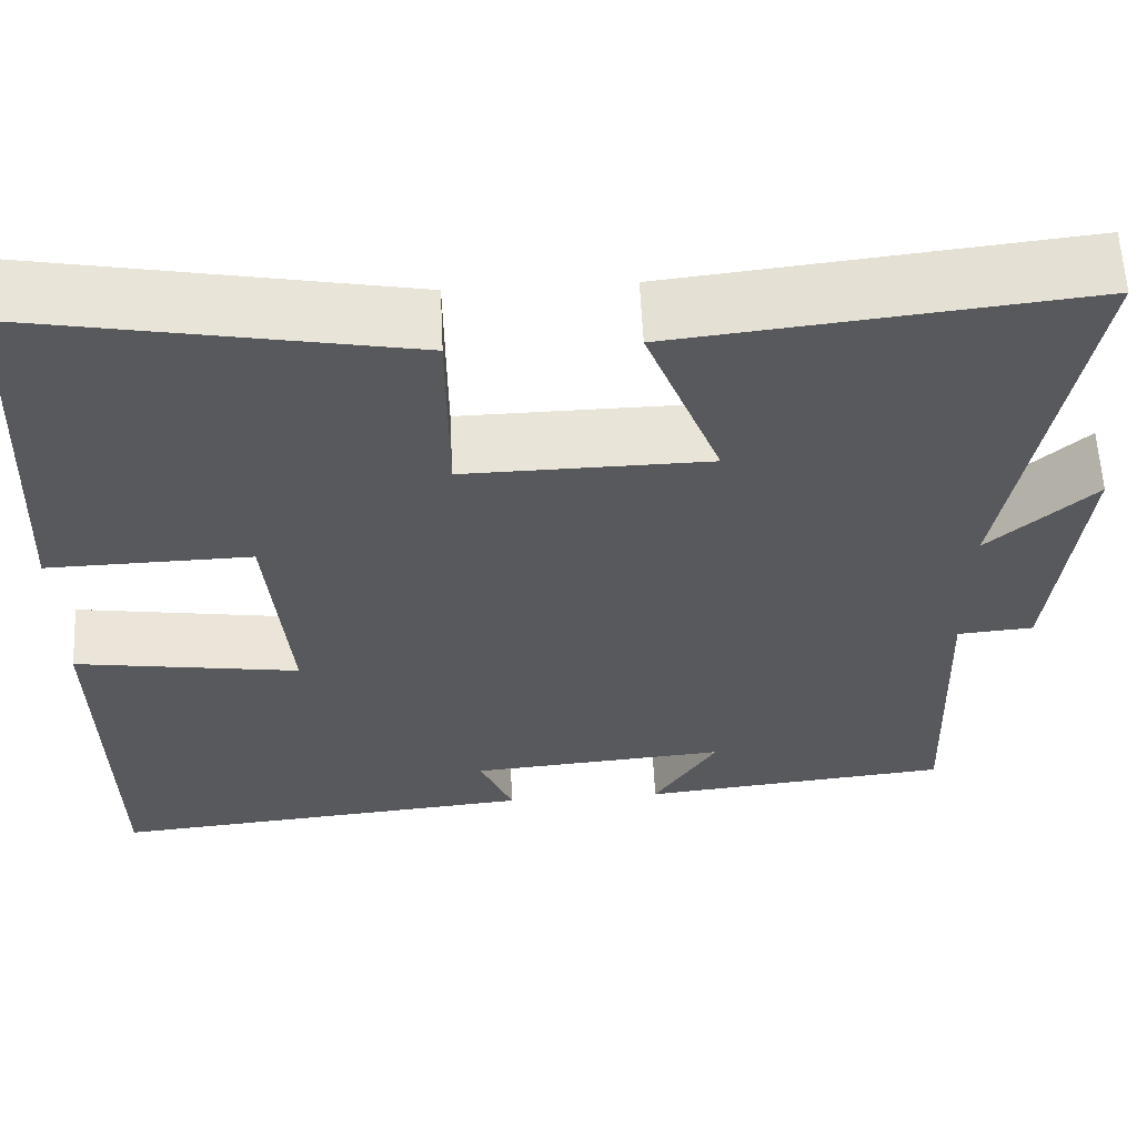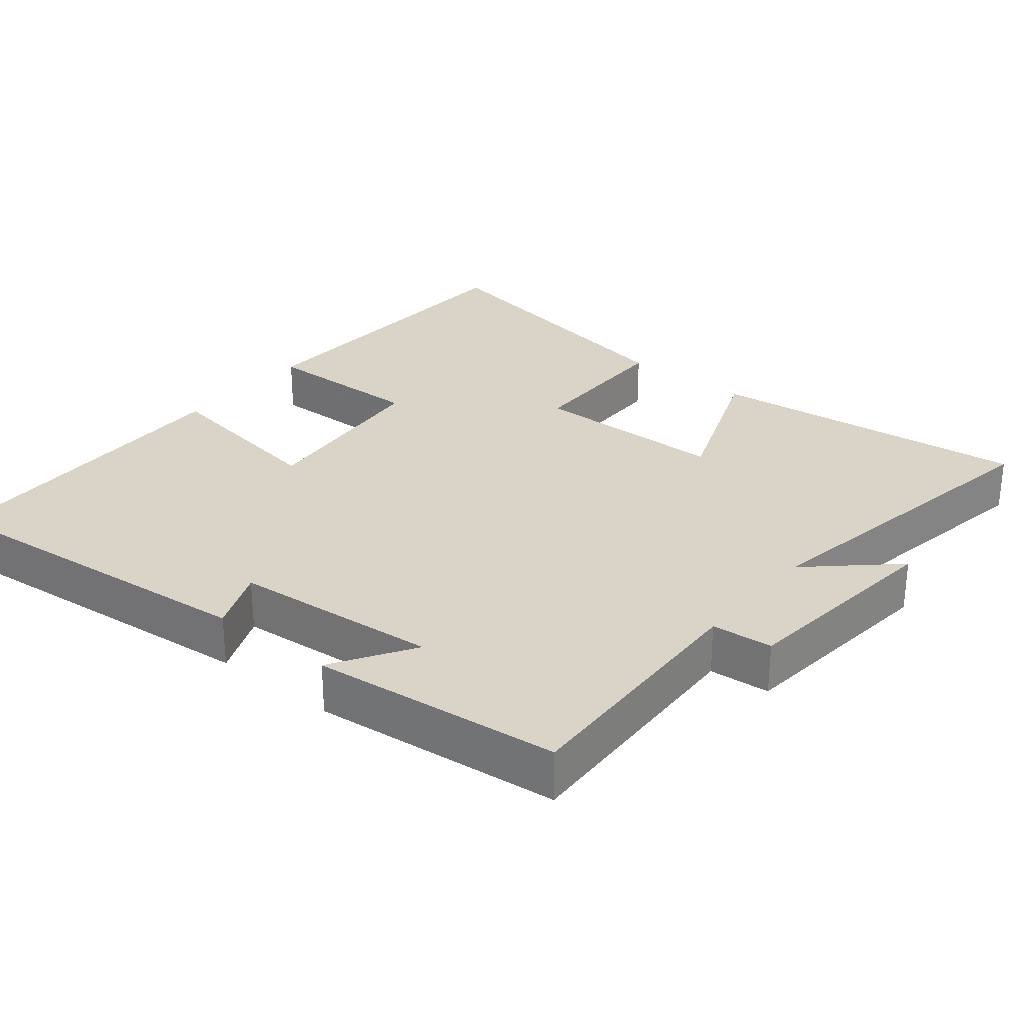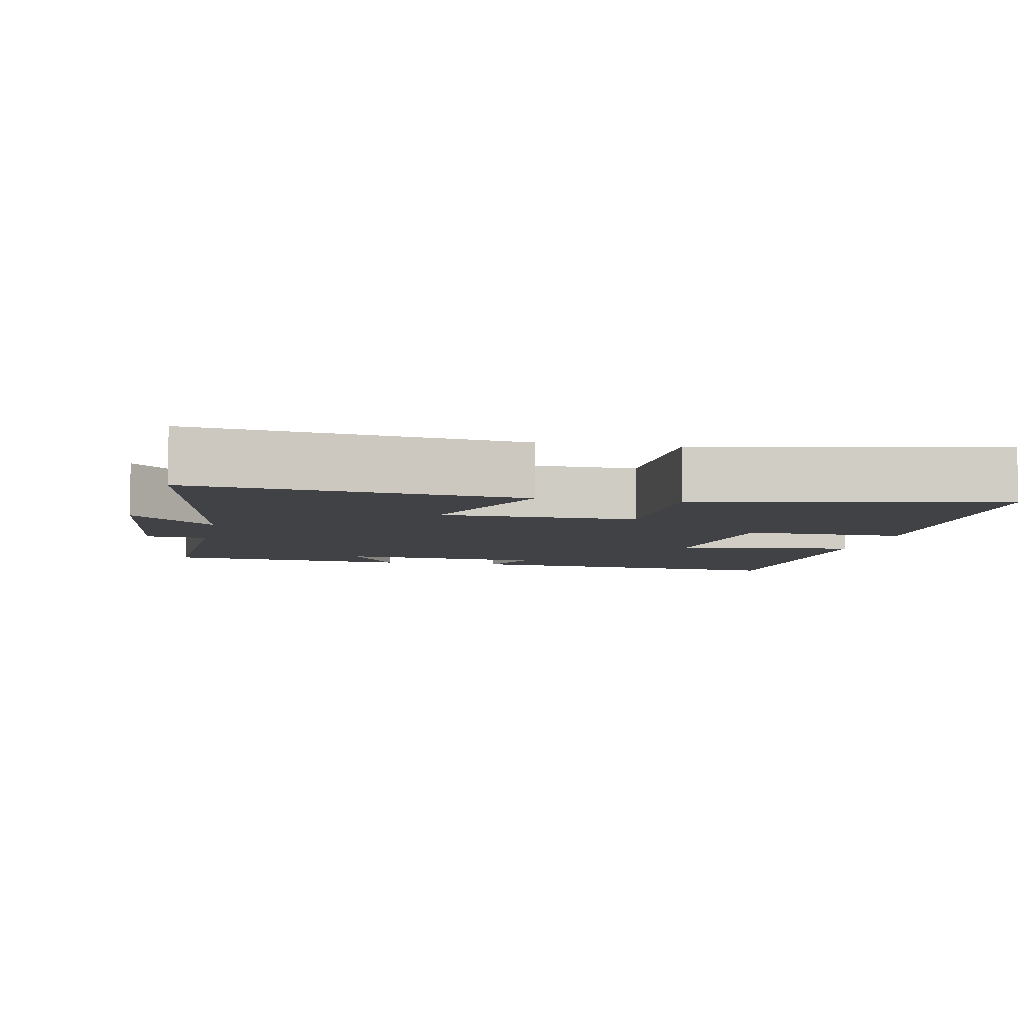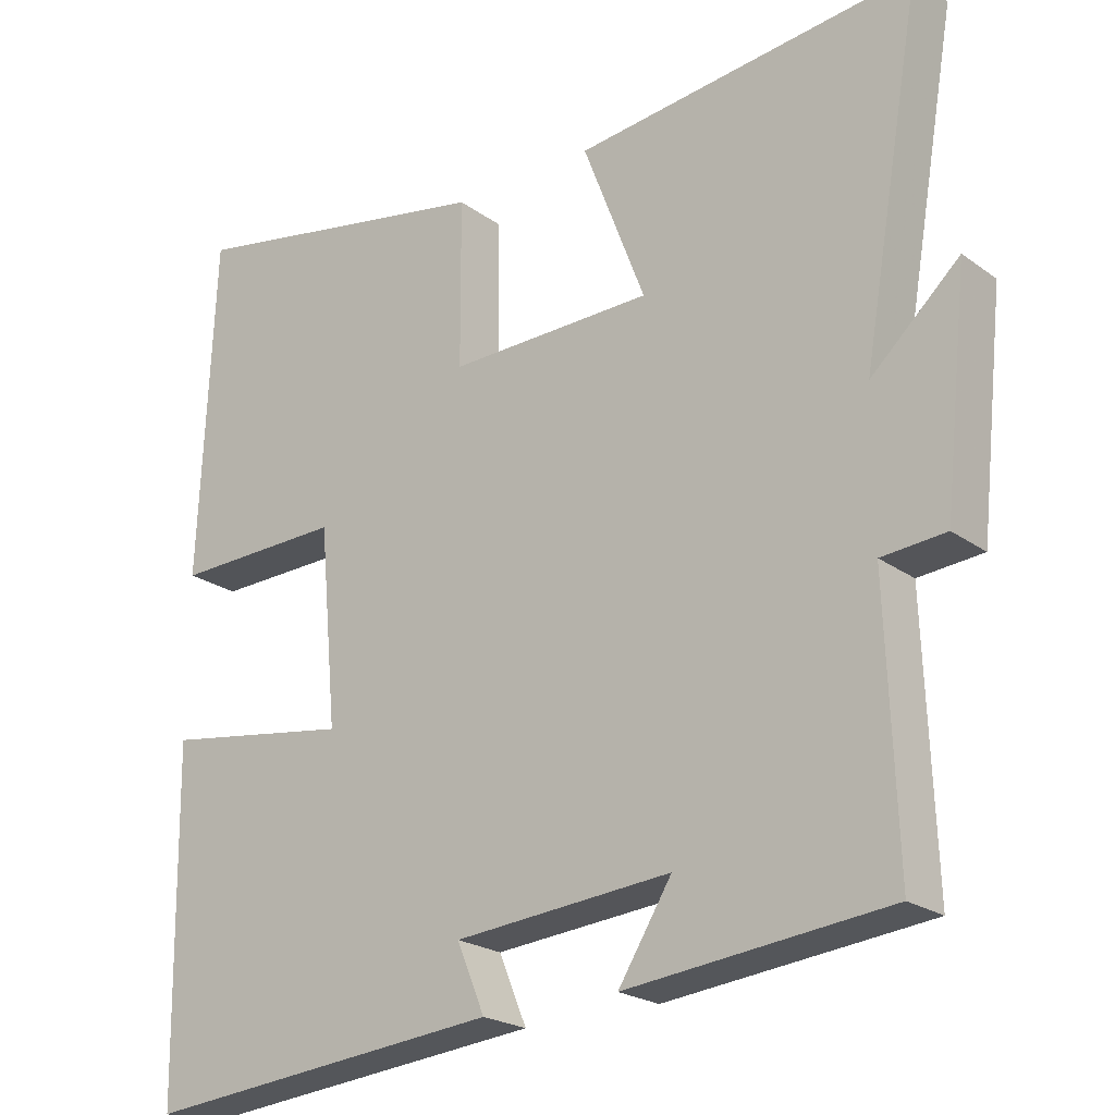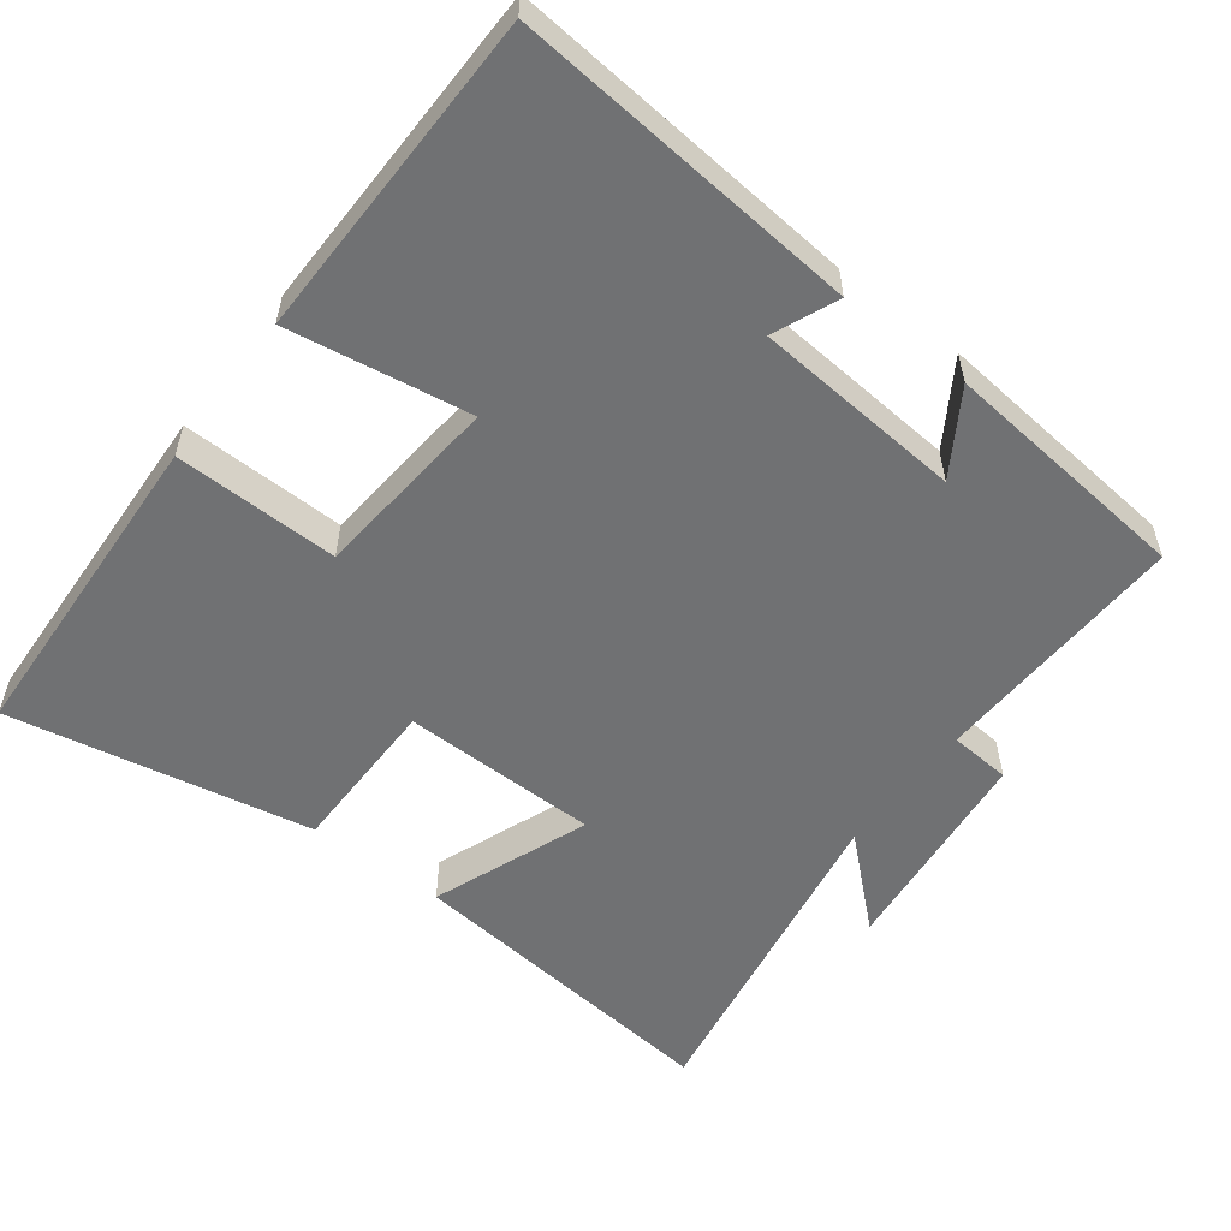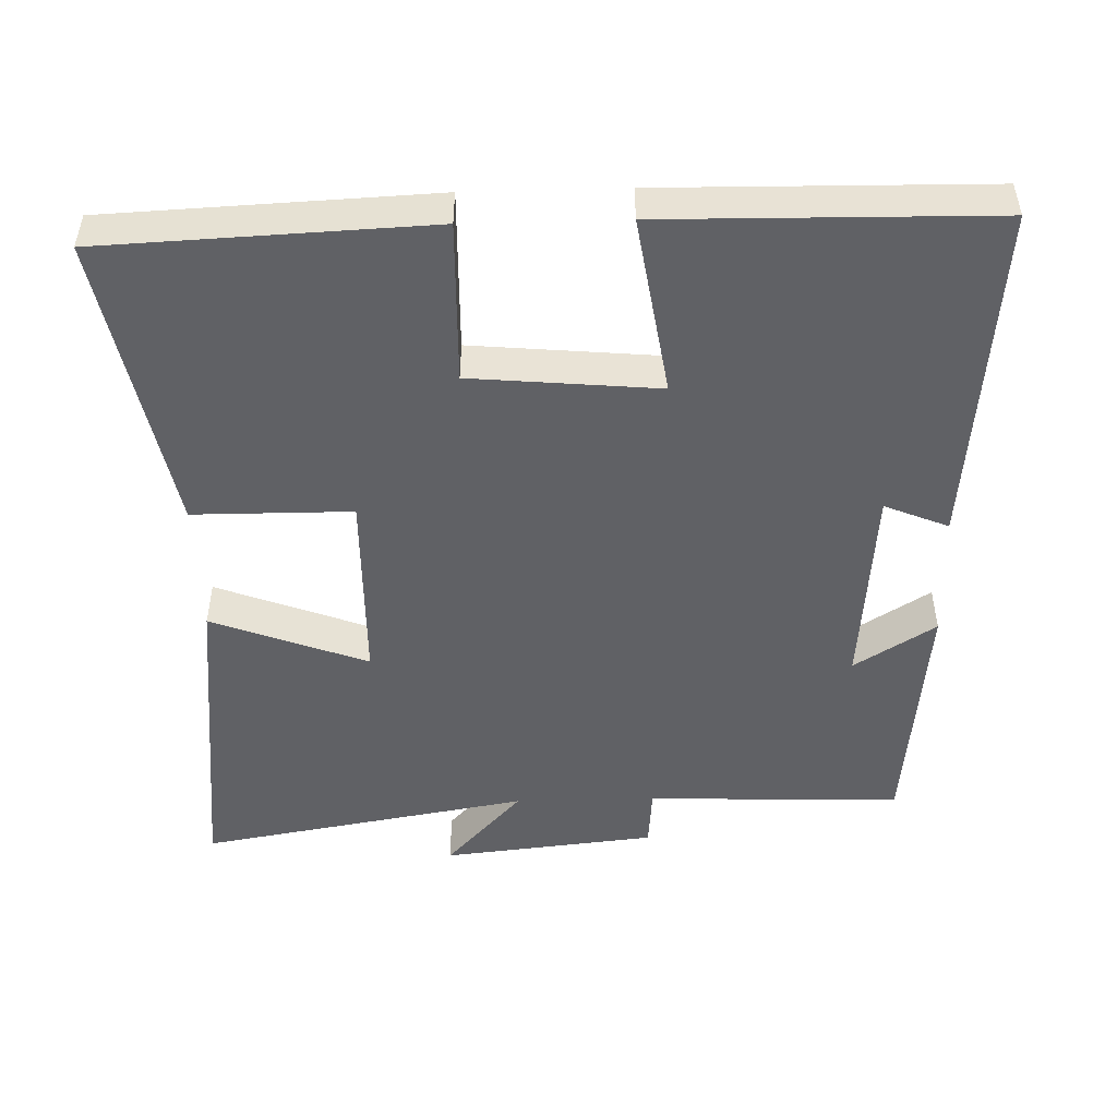
<metadata>
{"format":"obj","ext":"obj","renderer":"f3d","projection":"perspective","resolution":1024,"background":"white","views":[{"elev":60.1,"azim":177.2,"up":"+Z"},{"elev":28.7,"azim":-141.0,"up":"+Y"},{"elev":-6.1,"azim":-11.5,"up":"+Y"},{"elev":-22.3,"azim":-140.9,"up":"+Z"},{"elev":-55.1,"azim":142.9,"up":"+Y"},{"elev":-48.9,"azim":91.6,"up":"+Y"}]}
</metadata>
<code>
v 0.48 0.07 0.579
v 0.5 0.07 0.126
v 0.274 0.07 0.131
v 0.25 0.07 -0.129
v 0.5 0.07 -0.09
v 0.493 0.07 -0.545
v 0.014 0.07 -0.5
v 0.051 0.07 -0.411
v -0.237 0.07 -0.387
v -0.166 0.07 -0.5
v -0.513 0.07 -0.464
v -0.5 0.07 -0.109
v -0.585 0.07 -0.102
v -0.617 0.07 0.196
v -0.5 0.07 0.089
v -0.58 0.07 0.55
v -0.128 0.07 0.5
v -0.211 0.07 0.283
v 0.061 0.07 0.279
v 0.062 0.07 0.5
v 0.48 0 0.579
v 0.5 0 0.126
v 0.274 0 0.131
v 0.25 0 -0.129
v 0.5 0 -0.09
v 0.493 0 -0.545
v 0.014 0 -0.5
v 0.051 0 -0.411
v -0.237 0 -0.387
v -0.166 0 -0.5
v -0.513 0 -0.464
v -0.5 0 -0.109
v -0.585 0 -0.102
v -0.617 0 0.196
v -0.5 0 0.089
v -0.58 0 0.55
v -0.128 0 0.5
v -0.211 0 0.283
v 0.061 0 0.279
v 0.062 0 0.5
f 1 2 3
f 20 1 3
f 19 20 3
f 18 19 3 4
f 15 16 17 18
f 15 18 4
f 12 13 14 15
f 12 15 4
f 9 10 11 12
f 8 9 12 4
f 6 7 8
f 5 6 8
f 4 5 8
f 23 22 21
f 23 21 40
f 23 40 39
f 24 23 39 38
f 38 37 36 35
f 24 38 35
f 35 34 33 32
f 24 35 32
f 32 31 30 29
f 24 32 29 28
f 28 27 26
f 28 26 25
f 28 25 24
f 1 21 22 2
f 2 22 23 3
f 3 23 24 4
f 4 24 25 5
f 5 25 26 6
f 6 26 27 7
f 7 27 28 8
f 8 28 29 9
f 9 29 30 10
f 10 30 31 11
f 11 31 32 12
f 12 32 33 13
f 13 33 34 14
f 14 34 35 15
f 15 35 36 16
f 16 36 37 17
f 17 37 38 18
f 18 38 39 19
f 19 39 40 20
f 20 40 21 1

</code>
